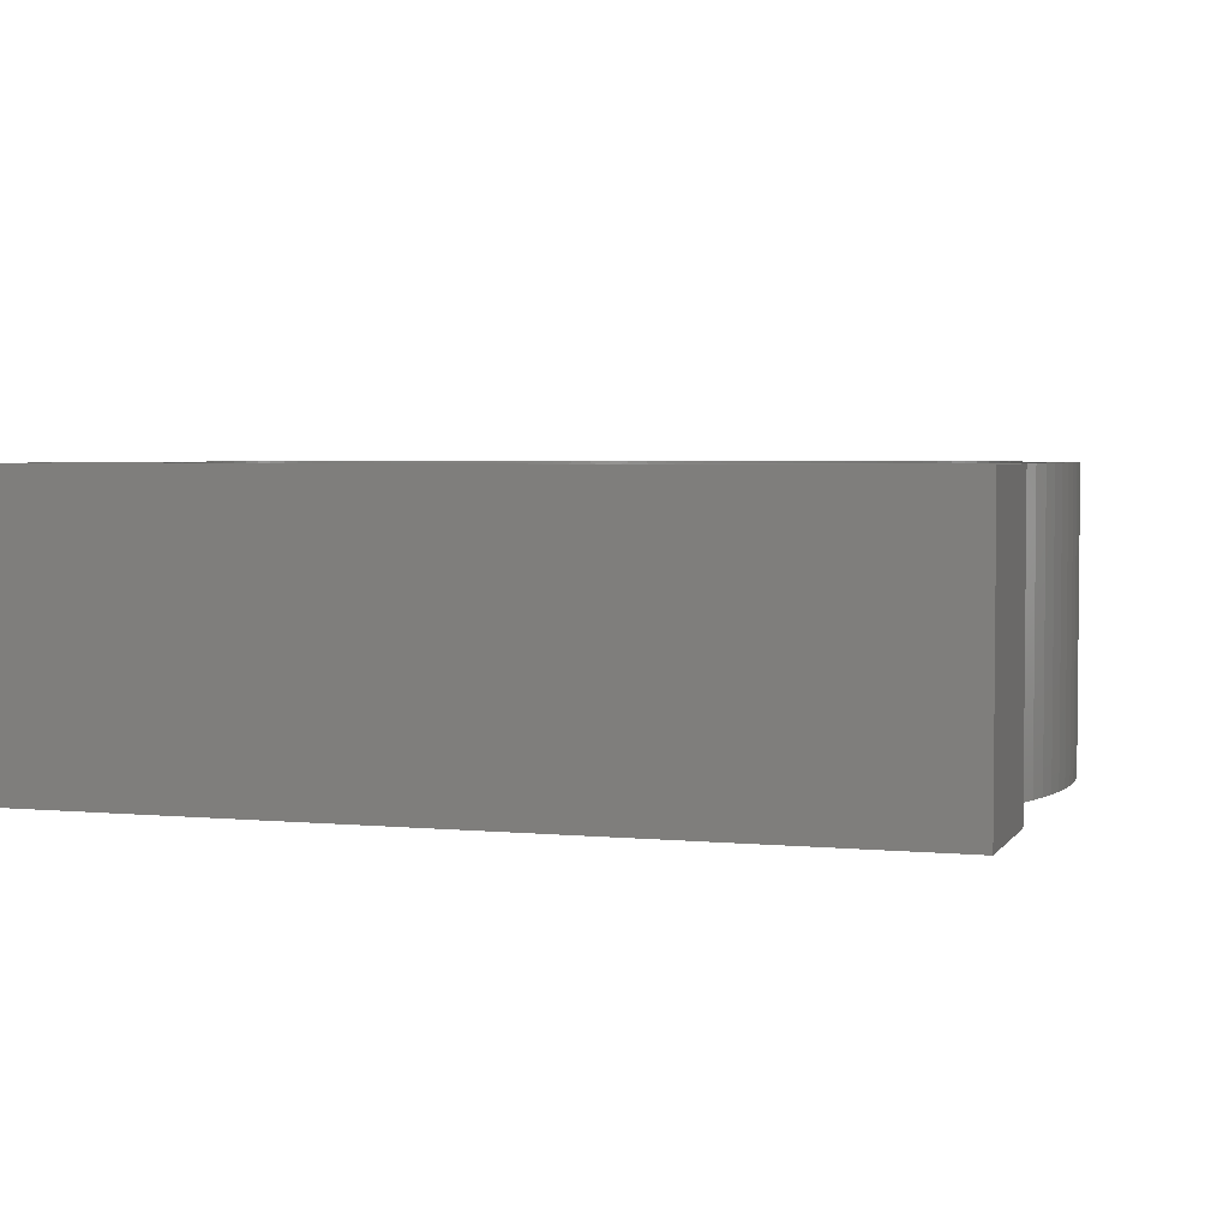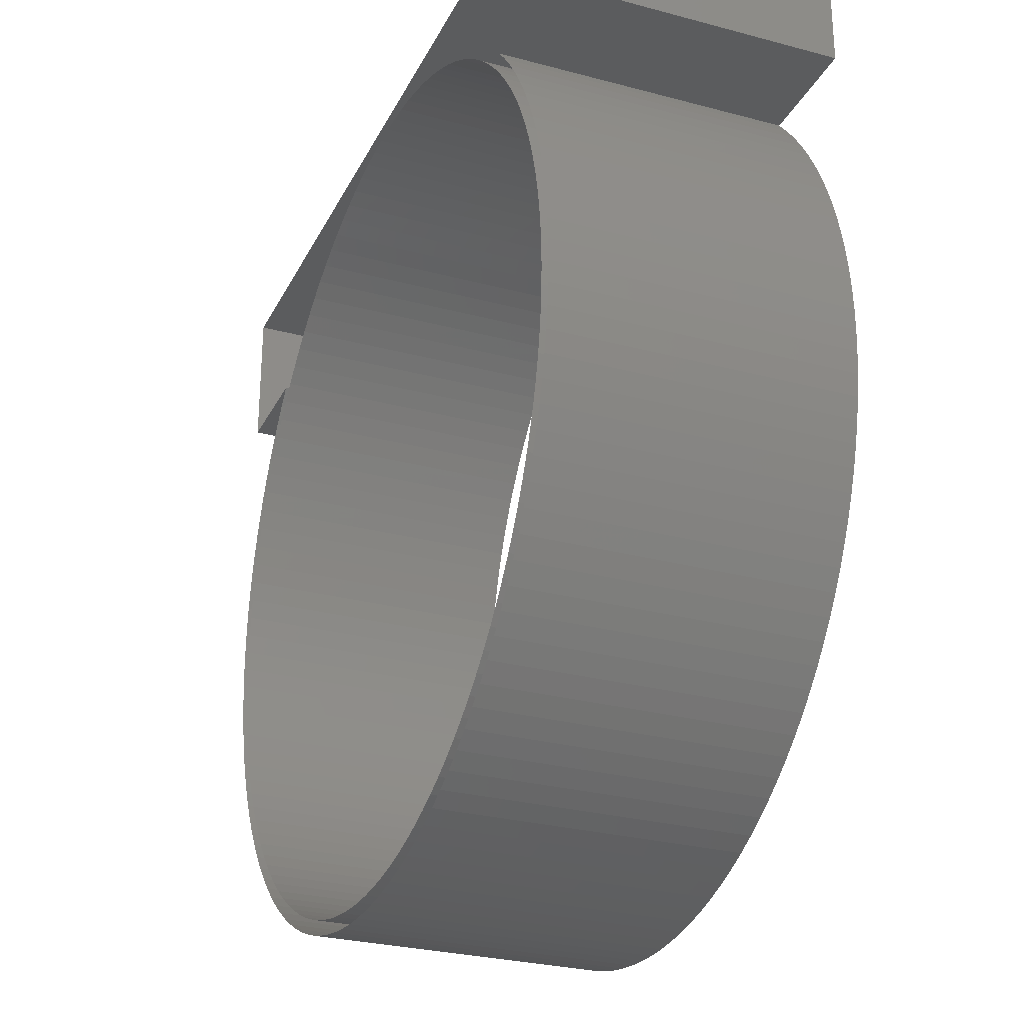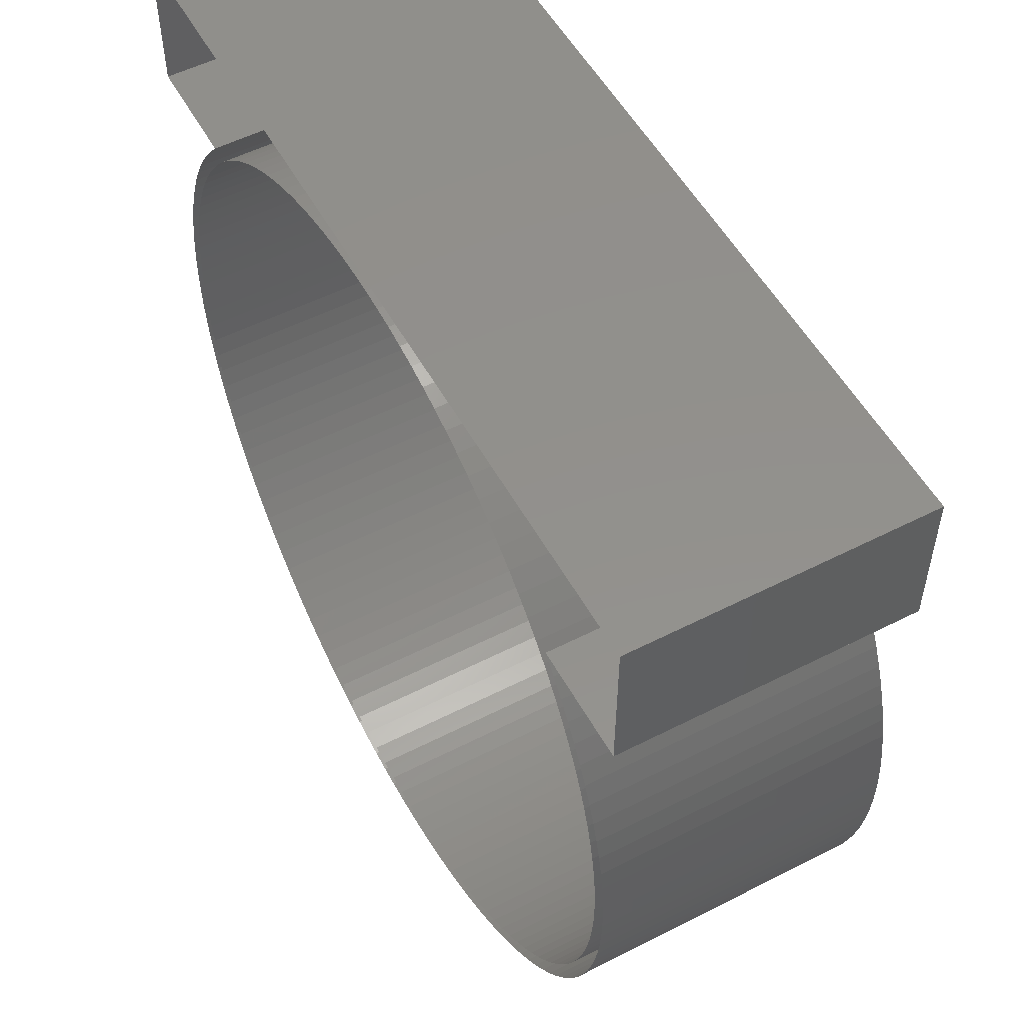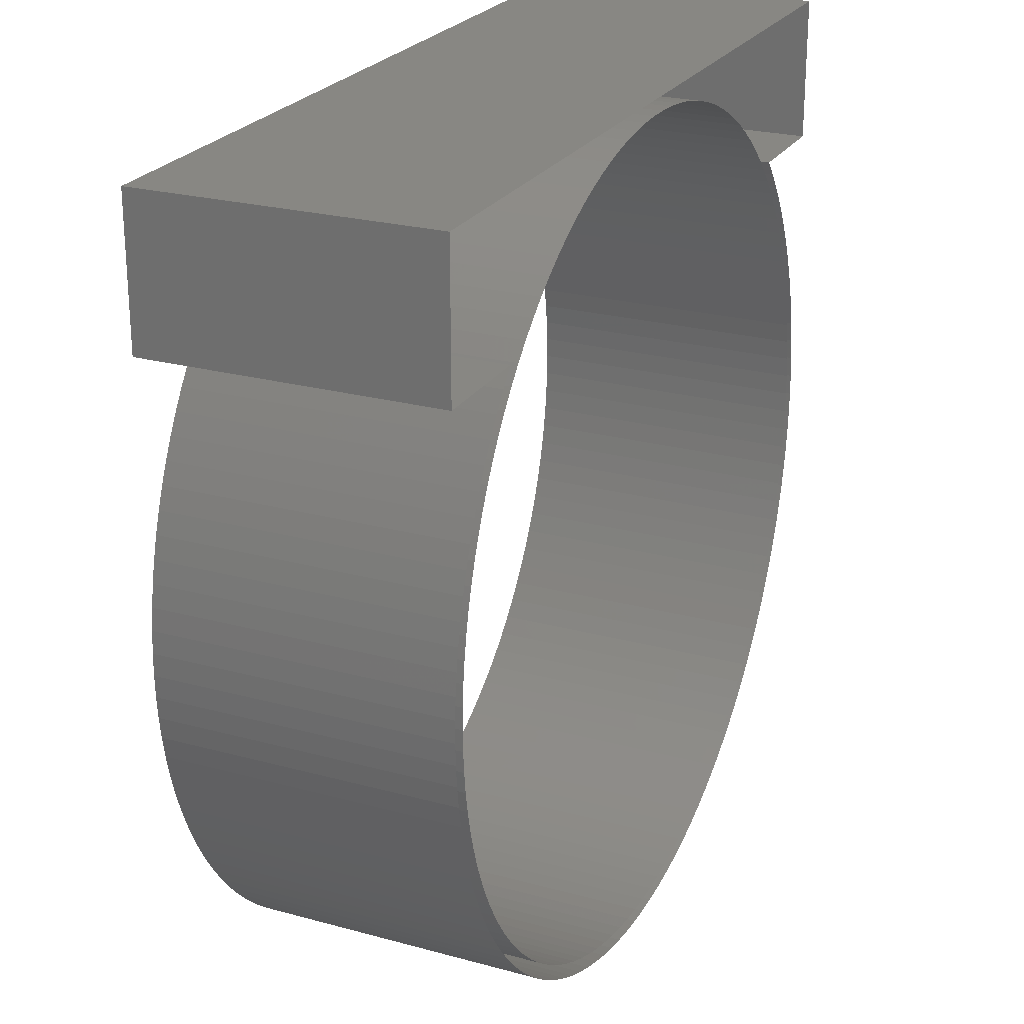
<metadata>
{"format":"stl","ext":"stl","renderer":"f3d","projection":"perspective","resolution":1024,"background":"white","views":[{"elev":3.6,"azim":-162.2,"up":"+Z"},{"elev":-27.9,"azim":-112.2,"up":"+Y"},{"elev":53.8,"azim":-118.5,"up":"+Y"},{"elev":24.1,"azim":-65.7,"up":"+Y"}]}
</metadata>
<code>
# stl→obj: 448 verts, 448 faces
v 14.48 0.7228 0
v 14.5 0 0
v 14.5 0 10
v 14.48 0.7228 10
v 14.43 1.444 0
v 14.43 1.444 10
v 14.34 2.161 10
v 14.34 2.161 0
v 14.21 2.873 0
v 14.21 2.873 10
v 14.05 3.578 10
v 14.05 3.578 0
v 13.86 4.274 0
v 13.86 4.274 10
v 13.63 4.959 0
v 13.63 4.959 10
v 13.36 5.632 10
v 13.36 5.632 0
v 13.06 6.291 0
v 13.06 6.291 10
v 12.73 6.935 0
v 12.73 6.935 10
v 12.37 7.561 0
v 12.37 7.561 10
v 11.98 8.168 10
v 11.98 8.168 0
v 11.56 8.755 0
v 11.56 8.755 10
v 11.11 9.32 0
v 11.11 9.32 10
v 10.63 9.863 0
v 10.63 9.863 10
v 10.12 10.38 10
v 10.12 10.38 0
v 9.594 10.87 0
v 9.594 10.87 10
v 9.041 11.34 0
v 9.041 11.34 10
v 8.464 11.77 10
v 8.464 11.77 0
v 7.867 12.18 0
v 7.867 12.18 10
v 7.25 12.56 0
v 7.25 12.56 10
v 6.615 12.9 0
v 6.615 12.9 10
v 5.964 13.22 0
v 5.964 13.22 10
v 5.297 13.5 0
v 5.297 13.5 10
v 4.618 13.74 0
v 4.618 13.74 10
v 3.927 13.96 0
v 3.927 13.96 10
v 3.227 14.14 0
v 3.227 14.14 10
v 2.518 14.28 0
v 2.518 14.28 10
v 1.803 14.39 10
v 1.803 14.39 0
v 1.084 14.46 0
v 1.084 14.46 10
v 0.3615 14.5 0
v 0.3615 14.5 10
v -0.3615 14.5 0
v -0.3615 14.5 10
v -1.084 14.46 0
v -1.084 14.46 10
v -1.803 14.39 0
v -1.803 14.39 10
v -2.518 14.28 0
v -2.518 14.28 10
v -3.227 14.14 0
v -3.227 14.14 10
v -3.927 13.96 0
v -3.927 13.96 10
v -4.618 13.74 10
v -4.618 13.74 0
v -5.297 13.5 10
v -5.297 13.5 0
v -5.964 13.22 0
v -5.964 13.22 10
v -6.615 12.9 0
v -6.615 12.9 10
v -7.25 12.56 0
v -7.25 12.56 10
v -7.867 12.18 0
v -7.867 12.18 10
v -8.464 11.77 0
v -8.464 11.77 10
v -9.041 11.34 0
v -9.041 11.34 10
v -9.594 10.87 0
v -9.594 10.87 10
v -10.12 10.38 10
v -10.12 10.38 0
v -10.63 9.863 0
v -10.63 9.863 10
v -11.11 9.32 0
v -11.11 9.32 10
v -11.56 8.755 0
v -11.56 8.755 10
v -11.98 8.168 10
v -11.98 8.168 0
v -12.37 7.561 0
v -12.37 7.561 10
v -12.73 6.935 10
v -12.73 6.935 0
v -13.06 6.291 0
v -13.06 6.291 10
v -13.36 5.632 10
v -13.36 5.632 0
v -13.63 4.959 0
v -13.63 4.959 10
v -13.86 4.274 0
v -13.86 4.274 10
v -14.05 3.578 10
v -14.05 3.578 0
v -14.21 2.873 0
v -14.21 2.873 10
v -14.34 2.161 0
v -14.34 2.161 10
v -14.43 1.444 0
v -14.43 1.444 10
v -14.48 0.7228 0
v -14.48 0.7228 10
v -14.5 -0 10
v -14.5 -0 0
v -14.48 -0.7228 10
v -14.48 -0.7228 0
v -14.43 -1.444 0
v -14.43 -1.444 10
v -14.34 -2.161 10
v -14.34 -2.161 0
v -14.21 -2.873 10
v -14.21 -2.873 0
v -14.05 -3.578 10
v -14.05 -3.578 0
v -13.86 -4.274 0
v -13.86 -4.274 10
v -13.63 -4.959 10
v -13.63 -4.959 0
v -13.36 -5.632 0
v -13.36 -5.632 10
v -13.06 -6.291 0
v -13.06 -6.291 10
v -12.73 -6.935 10
v -12.73 -6.935 0
v -12.37 -7.561 0
v -12.37 -7.561 10
v -11.98 -8.168 0
v -11.98 -8.168 10
v -11.56 -8.755 0
v -11.56 -8.755 10
v -11.11 -9.32 10
v -11.11 -9.32 0
v -10.63 -9.863 0
v -10.63 -9.863 10
v -10.12 -10.38 0
v -10.12 -10.38 10
v -9.594 -10.87 10
v -9.594 -10.87 0
v -9.041 -11.34 0
v -9.041 -11.34 10
v -8.464 -11.77 0
v -8.464 -11.77 10
v -7.867 -12.18 0
v -7.867 -12.18 10
v -7.25 -12.56 10
v -7.25 -12.56 0
v -6.615 -12.9 0
v -6.615 -12.9 10
v -5.964 -13.22 0
v -5.964 -13.22 10
v -5.297 -13.5 0
v -5.297 -13.5 10
v -4.618 -13.74 0
v -4.618 -13.74 10
v -3.927 -13.96 0
v -3.927 -13.96 10
v -3.227 -14.14 0
v -3.227 -14.14 10
v -2.518 -14.28 0
v -2.518 -14.28 10
v -1.803 -14.39 10
v -1.803 -14.39 0
v -1.084 -14.46 0
v -1.084 -14.46 10
v -0.3615 -14.5 0
v -0.3615 -14.5 10
v 0.3615 -14.5 0
v 0.3615 -14.5 10
v 1.084 -14.46 0
v 1.084 -14.46 10
v 1.803 -14.39 0
v 1.803 -14.39 10
v 2.518 -14.28 0
v 2.518 -14.28 10
v 3.227 -14.14 0
v 3.227 -14.14 10
v 3.927 -13.96 0
v 3.927 -13.96 10
v 4.618 -13.74 0
v 4.618 -13.74 10
v 5.297 -13.5 0
v 5.297 -13.5 10
v 5.964 -13.22 0
v 5.964 -13.22 10
v 6.615 -12.9 0
v 6.615 -12.9 10
v 7.25 -12.56 10
v 7.25 -12.56 0
v 7.867 -12.18 0
v 7.867 -12.18 10
v 8.464 -11.77 0
v 8.464 -11.77 10
v 9.041 -11.34 0
v 9.041 -11.34 10
v 9.594 -10.87 0
v 9.594 -10.87 10
v 10.12 -10.38 0
v 10.12 -10.38 10
v 10.63 -9.863 0
v 10.63 -9.863 10
v 11.11 -9.32 0
v 11.11 -9.32 10
v 11.56 -8.755 0
v 11.56 -8.755 10
v 11.98 -8.168 0
v 11.98 -8.168 10
v 12.37 -7.561 0
v 12.37 -7.561 10
v 12.73 -6.935 0
v 12.73 -6.935 10
v 13.06 -6.291 0
v 13.06 -6.291 10
v 13.36 -5.632 0
v 13.36 -5.632 10
v 13.63 -4.959 0
v 13.63 -4.959 10
v 13.86 -4.274 10
v 13.86 -4.274 0
v 14.05 -3.578 0
v 14.05 -3.578 10
v 14.21 -2.873 0
v 14.21 -2.873 10
v 14.34 -2.161 0
v 14.34 -2.161 10
v 14.43 -1.444 0
v 14.43 -1.444 10
v 14.48 -0.7228 0
v 14.48 -0.7228 10
v -15 15 0
v -15 10 0
v -15 10 10
v -15 15 10
v 15 10 0
v 15 15 0
v 15 15 10
v 15 10 10
v 11.18 10 0
v 11.18 10 10
v -11.18 10 10
v -11.18 10 0
v -11.66 9.435 10
v -11.66 9.435 0
v -12.11 8.847 0
v -12.11 8.847 10
v -12.54 8.237 0
v -12.54 8.237 10
v -12.93 7.607 10
v -12.93 7.607 0
v -13.29 6.958 0
v -13.29 6.958 10
v -13.62 6.292 0
v -13.62 6.292 10
v -13.91 5.611 0
v -13.91 5.611 10
v -14.17 4.916 0
v -14.17 4.916 10
v -14.4 4.21 10
v -14.4 4.21 0
v -14.59 3.493 10
v -14.59 3.493 0
v -14.74 2.767 0
v -14.74 2.767 10
v -14.86 2.034 10
v -14.86 2.034 0
v -14.94 1.297 0
v -14.94 1.297 10
v -14.99 0.5563 10
v -14.99 0.5563 0
v -15 -0.1856 0
v -15 -0.1856 10
v -14.97 -0.9272 10
v -14.97 -0.9272 0
v -14.91 -1.666 0
v -14.91 -1.666 10
v -14.81 -2.402 0
v -14.81 -2.402 10
v -14.67 -3.131 10
v -14.67 -3.131 0
v -14.5 -3.853 0
v -14.5 -3.853 10
v -14.29 -4.565 0
v -14.29 -4.565 10
v -14.05 -5.266 0
v -14.05 -5.266 10
v -13.77 -5.954 0
v -13.77 -5.954 10
v -13.46 -6.627 10
v -13.46 -6.627 0
v -13.11 -7.285 0
v -13.11 -7.285 10
v -12.74 -7.924 0
v -12.74 -7.924 10
v -12.33 -8.545 0
v -12.33 -8.545 10
v -11.89 -9.144 0
v -11.89 -9.144 10
v -11.42 -9.721 0
v -11.42 -9.721 10
v -10.93 -10.27 0
v -10.93 -10.27 10
v -10.41 -10.8 0
v -10.41 -10.8 10
v -9.861 -11.3 0
v -9.861 -11.3 10
v -9.29 -11.78 0
v -9.29 -11.78 10
v -8.696 -12.22 0
v -8.696 -12.22 10
v -8.081 -12.64 0
v -8.081 -12.64 10
v -7.446 -13.02 0
v -7.446 -13.02 10
v -6.793 -13.37 0
v -6.793 -13.37 10
v -6.124 -13.69 0
v -6.124 -13.69 10
v -5.439 -13.98 0
v -5.439 -13.98 10
v -4.741 -14.23 0
v -4.741 -14.23 10
v -4.031 -14.45 0
v -4.031 -14.45 10
v -3.312 -14.63 10
v -3.312 -14.63 0
v -2.584 -14.78 0
v -2.584 -14.78 10
v -1.851 -14.89 0
v -1.851 -14.89 10
v -1.112 -14.96 0
v -1.112 -14.96 10
v -0.371 -15 0
v -0.371 -15 10
v 0.371 -15 0
v 0.371 -15 10
v 1.112 -14.96 0
v 1.112 -14.96 10
v 1.851 -14.89 0
v 1.851 -14.89 10
v 2.584 -14.78 0
v 2.584 -14.78 10
v 3.312 -14.63 0
v 3.312 -14.63 10
v 4.031 -14.45 10
v 4.031 -14.45 0
v 4.741 -14.23 0
v 4.741 -14.23 10
v 5.439 -13.98 0
v 5.439 -13.98 10
v 6.124 -13.69 0
v 6.124 -13.69 10
v 6.793 -13.37 0
v 6.793 -13.37 10
v 7.446 -13.02 0
v 7.446 -13.02 10
v 8.081 -12.64 0
v 8.081 -12.64 10
v 8.696 -12.22 0
v 8.696 -12.22 10
v 9.29 -11.78 0
v 9.29 -11.78 10
v 9.861 -11.3 0
v 9.861 -11.3 10
v 10.41 -10.8 0
v 10.41 -10.8 10
v 10.93 -10.27 0
v 10.93 -10.27 10
v 11.42 -9.721 0
v 11.42 -9.721 10
v 11.89 -9.144 0
v 11.89 -9.144 10
v 12.33 -8.545 0
v 12.33 -8.545 10
v 12.74 -7.924 10
v 12.74 -7.924 0
v 13.11 -7.285 0
v 13.11 -7.285 10
v 13.46 -6.627 0
v 13.46 -6.627 10
v 13.77 -5.954 0
v 13.77 -5.954 10
v 14.05 -5.266 0
v 14.05 -5.266 10
v 14.29 -4.565 0
v 14.29 -4.565 10
v 14.5 -3.853 10
v 14.5 -3.853 0
v 14.67 -3.131 0
v 14.67 -3.131 10
v 14.81 -2.402 0
v 14.81 -2.402 10
v 14.91 -1.666 10
v 14.91 -1.666 0
v 14.97 -0.9272 0
v 14.97 -0.9272 10
v 15 -0.1856 0
v 15 -0.1856 10
v 14.99 0.5563 10
v 14.99 0.5563 0
v 14.94 1.297 10
v 14.94 1.297 0
v 14.86 2.034 0
v 14.86 2.034 10
v 14.74 2.767 0
v 14.74 2.767 10
v 14.59 3.493 0
v 14.59 3.493 10
v 14.4 4.21 0
v 14.4 4.21 10
v 14.17 4.916 10
v 14.17 4.916 0
v 13.91 5.611 10
v 13.91 5.611 0
v 13.62 6.292 0
v 13.62 6.292 10
v 13.29 6.958 10
v 13.29 6.958 0
v 12.93 7.607 0
v 12.93 7.607 10
v 12.54 8.237 10
v 12.54 8.237 0
v 12.11 8.847 0
v 12.11 8.847 10
v 11.66 9.435 0
v 11.66 9.435 10
f 1 2 3
f 1 3 4
f 5 4 6
f 5 6 7
f 5 1 4
f 8 5 7
f 9 7 10
f 9 10 11
f 9 8 7
f 12 9 11
f 13 11 14
f 13 12 11
f 15 14 16
f 15 16 17
f 15 13 14
f 18 15 17
f 19 17 20
f 19 18 17
f 21 20 22
f 21 19 20
f 23 21 22
f 23 22 24
f 23 24 25
f 26 23 25
f 27 26 25
f 27 25 28
f 29 27 28
f 29 28 30
f 31 30 32
f 31 32 33
f 31 29 30
f 34 31 33
f 35 33 36
f 35 34 33
f 37 36 38
f 37 38 39
f 37 35 36
f 40 37 39
f 41 39 42
f 41 40 39
f 43 42 44
f 43 41 42
f 45 44 46
f 45 43 44
f 47 46 48
f 47 45 46
f 49 48 50
f 49 47 48
f 51 50 52
f 51 49 50
f 53 52 54
f 53 51 52
f 55 54 56
f 55 53 54
f 57 56 58
f 57 58 59
f 57 55 56
f 60 57 59
f 61 59 62
f 61 60 59
f 63 62 64
f 63 61 62
f 65 64 66
f 65 63 64
f 67 66 68
f 67 65 66
f 69 68 70
f 69 67 68
f 71 70 72
f 71 69 70
f 73 72 74
f 73 71 72
f 75 74 76
f 75 76 77
f 75 73 74
f 78 75 77
f 78 77 79
f 80 78 79
f 81 80 79
f 81 79 82
f 83 81 82
f 83 82 84
f 85 83 84
f 85 84 86
f 87 85 86
f 87 86 88
f 89 87 88
f 89 88 90
f 91 89 90
f 91 90 92
f 93 91 92
f 93 92 94
f 93 94 95
f 96 93 95
f 97 95 98
f 97 96 95
f 99 98 100
f 99 97 98
f 101 100 102
f 101 102 103
f 101 99 100
f 104 101 103
f 105 103 106
f 105 106 107
f 105 104 103
f 108 105 107
f 109 107 110
f 109 110 111
f 109 108 107
f 112 109 111
f 113 111 114
f 113 112 111
f 115 114 116
f 115 116 117
f 115 113 114
f 118 115 117
f 119 117 120
f 119 118 117
f 121 120 122
f 121 119 120
f 123 122 124
f 123 121 122
f 125 123 124
f 125 124 126
f 125 126 127
f 128 125 127
f 128 127 129
f 130 128 129
f 131 130 129
f 131 129 132
f 131 132 133
f 134 131 133
f 134 133 135
f 136 134 135
f 136 135 137
f 138 136 137
f 139 138 137
f 139 137 140
f 139 140 141
f 142 139 141
f 143 142 141
f 143 141 144
f 145 143 144
f 145 144 146
f 145 146 147
f 148 145 147
f 149 148 147
f 149 147 150
f 151 149 150
f 151 150 152
f 153 151 152
f 153 152 154
f 153 154 155
f 156 153 155
f 157 156 155
f 157 155 158
f 159 157 158
f 159 158 160
f 159 160 161
f 162 159 161
f 163 162 161
f 163 161 164
f 165 163 164
f 165 164 166
f 167 166 168
f 167 165 166
f 167 168 169
f 170 167 169
f 171 169 172
f 171 170 169
f 173 172 174
f 173 171 172
f 175 174 176
f 175 173 174
f 177 175 176
f 177 176 178
f 179 177 178
f 179 178 180
f 181 179 180
f 181 180 182
f 183 181 182
f 183 182 184
f 183 184 185
f 186 183 185
f 187 186 185
f 187 185 188
f 189 187 188
f 189 188 190
f 191 189 190
f 191 190 192
f 193 191 192
f 193 192 194
f 195 193 194
f 195 194 196
f 197 195 196
f 197 196 198
f 199 197 198
f 199 198 200
f 201 200 202
f 201 199 200
f 203 202 204
f 203 201 202
f 205 204 206
f 205 203 204
f 207 206 208
f 207 205 206
f 209 208 210
f 209 210 211
f 209 207 208
f 212 209 211
f 213 211 214
f 213 212 211
f 215 214 216
f 215 213 214
f 217 216 218
f 217 215 216
f 219 218 220
f 219 217 218
f 221 220 222
f 221 219 220
f 223 222 224
f 223 221 222
f 225 223 224
f 225 224 226
f 227 225 226
f 227 226 228
f 229 227 228
f 229 228 230
f 231 229 230
f 231 230 232
f 233 231 232
f 233 232 234
f 235 234 236
f 235 233 234
f 237 236 238
f 237 235 236
f 239 238 240
f 239 240 241
f 239 237 238
f 242 239 241
f 243 241 244
f 243 242 241
f 245 244 246
f 245 243 244
f 247 246 248
f 247 245 246
f 249 248 250
f 249 247 248
f 251 250 252
f 251 252 3
f 251 249 250
f 2 251 3
f 253 254 255
f 253 255 256
f 257 258 259
f 257 259 260
f 258 253 256
f 258 256 259
f 261 257 260
f 261 260 262
f 263 264 265
f 264 266 265
f 266 267 265
f 265 267 268
f 268 269 270
f 270 269 271
f 267 269 268
f 269 272 271
f 271 273 274
f 272 273 271
f 274 275 276
f 273 275 274
f 276 277 278
f 275 277 276
f 278 279 280
f 280 279 281
f 277 279 278
f 281 282 283
f 279 282 281
f 282 284 283
f 283 285 286
f 286 285 287
f 284 285 283
f 285 288 287
f 287 289 290
f 290 289 291
f 288 289 287
f 289 292 291
f 291 293 294
f 294 293 295
f 292 293 291
f 293 296 295
f 295 297 298
f 296 297 295
f 298 299 300
f 300 299 301
f 297 299 298
f 299 302 301
f 301 303 304
f 302 303 301
f 304 305 306
f 303 305 304
f 306 307 308
f 305 307 306
f 308 309 310
f 310 309 311
f 307 309 308
f 309 312 311
f 311 313 314
f 312 313 311
f 314 315 316
f 313 315 314
f 316 317 318
f 315 317 316
f 318 319 320
f 317 319 318
f 319 321 320
f 320 321 322
f 321 323 322
f 322 323 324
f 323 325 324
f 324 325 326
f 325 327 326
f 326 327 328
f 327 329 328
f 328 329 330
f 329 331 330
f 330 331 332
f 331 333 332
f 332 333 334
f 333 335 334
f 334 335 336
f 336 337 338
f 335 337 336
f 338 339 340
f 337 339 338
f 340 341 342
f 339 341 340
f 342 343 344
f 341 343 342
f 344 345 346
f 346 345 347
f 343 345 344
f 345 348 347
f 347 349 350
f 348 349 347
f 350 351 352
f 349 351 350
f 352 353 354
f 351 353 352
f 354 355 356
f 353 355 354
f 356 357 358
f 355 357 356
f 358 359 360
f 357 359 358
f 360 361 362
f 359 361 360
f 362 363 364
f 361 363 362
f 364 365 366
f 366 365 367
f 363 365 364
f 365 368 367
f 367 369 370
f 368 369 367
f 369 371 370
f 370 371 372
f 371 373 372
f 372 373 374
f 373 375 374
f 374 375 376
f 375 377 376
f 376 377 378
f 377 379 378
f 378 379 380
f 379 381 380
f 380 381 382
f 381 383 382
f 382 383 384
f 383 385 384
f 384 385 386
f 385 387 386
f 386 387 388
f 387 389 388
f 388 389 390
f 389 391 390
f 390 391 392
f 391 393 392
f 392 393 394
f 393 395 394
f 394 395 396
f 396 395 397
f 395 398 397
f 398 399 397
f 397 399 400
f 399 401 400
f 400 401 402
f 401 403 402
f 402 403 404
f 403 405 404
f 404 405 406
f 406 407 408
f 408 407 409
f 405 407 406
f 407 410 409
f 409 411 412
f 410 411 409
f 412 413 414
f 414 413 415
f 411 413 412
f 413 416 415
f 415 417 418
f 416 417 415
f 418 419 420
f 420 419 421
f 417 419 418
f 419 422 421
f 421 422 423
f 422 424 423
f 424 425 423
f 423 425 426
f 425 427 426
f 426 427 428
f 427 429 428
f 428 429 430
f 429 431 430
f 430 431 432
f 432 431 433
f 431 434 433
f 433 434 435
f 434 436 435
f 436 437 435
f 435 437 438
f 438 437 439
f 437 440 439
f 440 441 439
f 439 441 442
f 442 441 443
f 441 444 443
f 444 445 443
f 443 445 446
f 445 447 446
f 446 447 448
f 447 261 448
f 448 261 262
f 254 264 263
f 254 263 255

</code>
